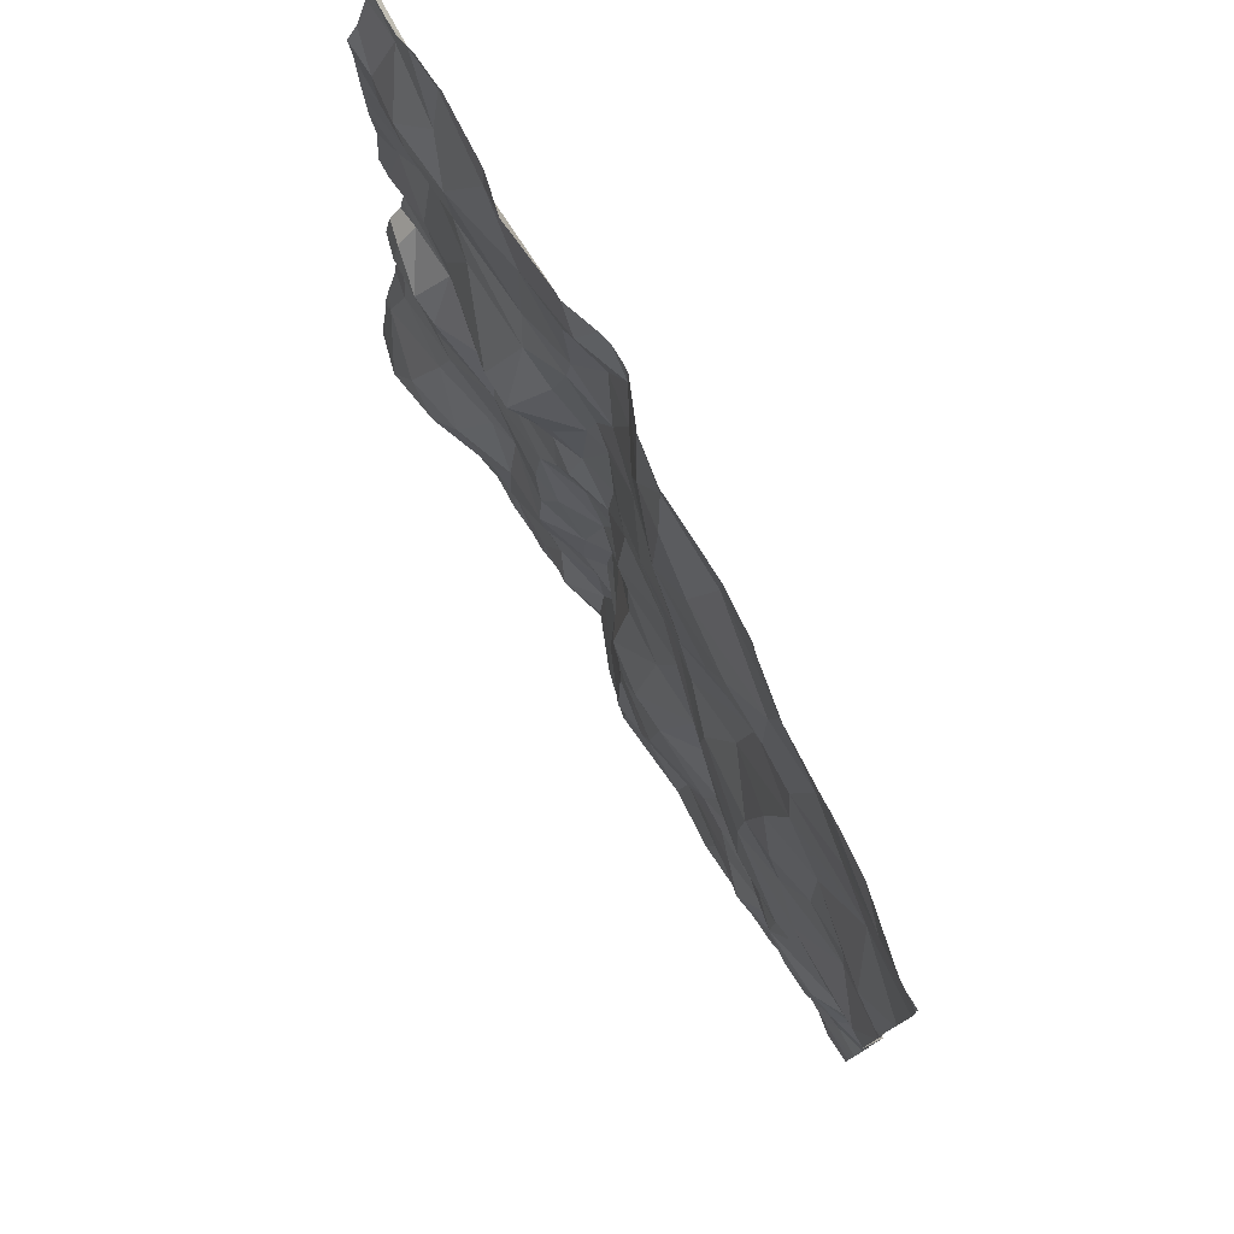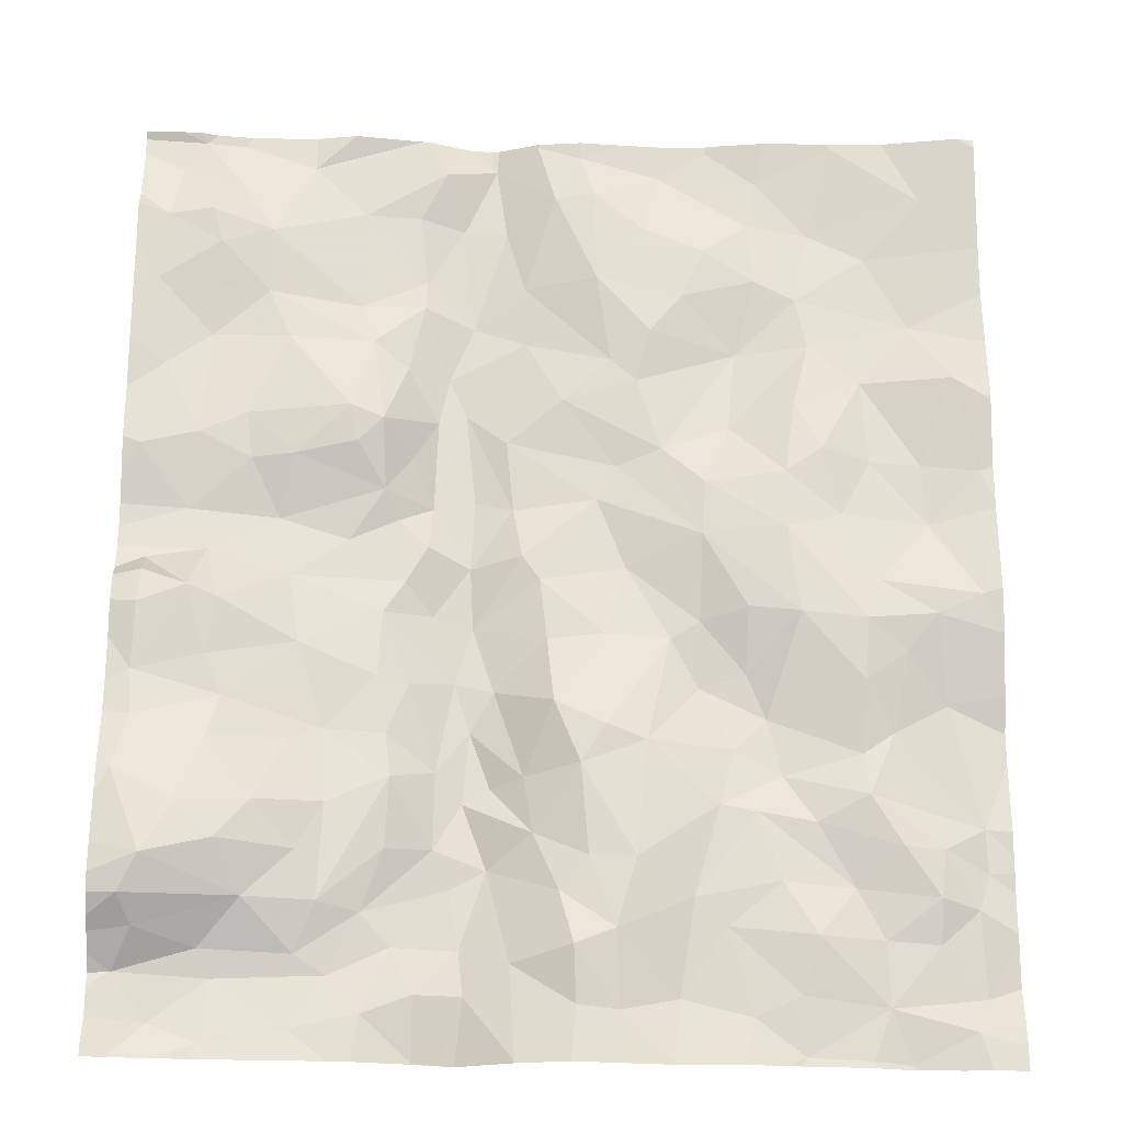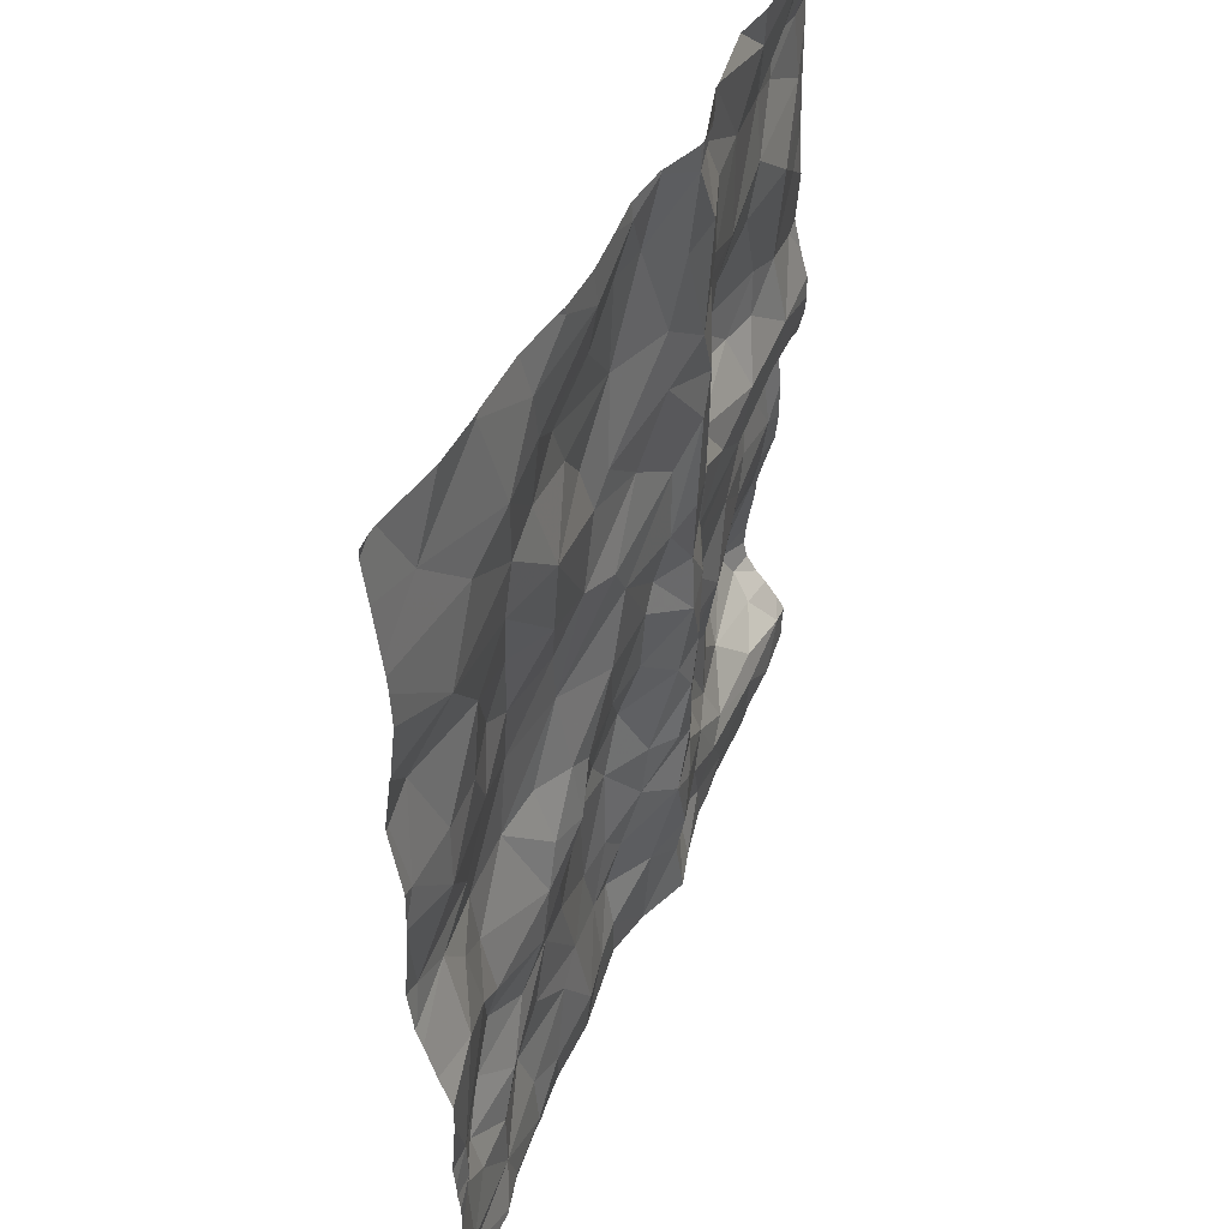
<metadata>
{"format":"obj","ext":"obj","renderer":"f3d","projection":"perspective","resolution":1024,"background":"white","views":[{"elev":78.2,"azim":61.3,"up":"+Y"},{"elev":-22.4,"azim":-2.4,"up":"+Y"},{"elev":46.8,"azim":113.3,"up":"+Y"}]}
</metadata>
<code>
v -60.37 14.03 -0.9848
v -60.38 14.15 -1.105
v -60.32 15.36 -1.079
v -60.43 14.83 -1.038
v -60.46 12.85 -0.8853
v -60.35 16.32 -1.034
v -60.38 13.83 -0.9495
v -60.26 12.34 -0.761
v -60.38 13.17 -0.9604
v -58.6 16.38 -1.297
v -58.71 16.72 -1.191
v -58.86 16.42 -1.21
v -56.73 11.69 -1.107
v -57.12 12.06 -1.119
v -56.99 11.57 -1.13
v -56.99 13.51 -1.153
v -57.25 13.44 -1.187
v -56.88 13.25 -1.163
v -57.05 15.03 -1.143
v -57.44 14.88 -1.12
v -57.2 14.66 -1.063
v -59.19 14.84 -0.9806
v -59.24 15.06 -0.9529
v -59.55 14.77 -1.019
v -59.73 16.25 -1.07
v -59.19 16.42 -1.168
v -59.5 16.73 -1.175
v -58.73 15.08 -1.25
v -58.67 15.37 -1.273
v -58.91 15.39 -1.162
v -57.65 14.16 -1.178
v -57.22 14.33 -1.062
v -57.82 14.58 -1.18
v -56.33 12.79 -1.051
v -56.15 12.51 -1.064
v -55.92 12.5 -1.112
v -57.15 16.9 -1.184
v -55.71 11.7 -1.229
v -56.42 14.46 -1.061
v -55.91 14.43 -1.135
v -56.24 14.81 -1.105
v -58.06 16.55 -1.144
v -57.81 15.99 -1.093
v -57.82 16.56 -1.116
v -56.21 14.06 -1.047
v -56.74 14.36 -1.007
v -57 15.53 -1.193
v -56.57 15.56 -1.125
v -55.55 15.22 -1.03
v -55.74 15.34 -1.032
v -55.94 14.8 -1.119
v -55.6 14.77 -1.097
v -55.96 15.72 -1.169
v -58.34 16.35 -1.264
v -58.23 15.95 -1.217
v -58.02 15.2 -1.149
v -57.58 15.32 -1.114
v -57.73 15.46 -1.126
v -56.8 12.92 -1.157
v -57.15 12.74 -1.097
v -56.95 12.7 -1.098
v -58.14 14.07 -1.154
v -56.25 11.63 -1.169
v -56.14 11.34 -1.218
v -55.78 11.52 -1.194
v -58.74 13.86 -1.235
v -58.9 14.04 -1.151
v -59.02 13.85 -1.112
v -57.24 13.82 -1.136
v -59.05 14.98 -0.971
v -59.12 15.55 -1.12
v -58.27 11.32 -1.108
v -58.55 11.68 -1.199
v -56.63 15.88 -1.139
v -56.54 16.34 -1.185
v -56.88 16 -1.129
v -58.99 13.12 -1.078
v -59.33 13.15 -1.105
v -58.96 12.86 -1.046
v -59.73 12.16 -0.9582
v -60.3 11.99 -0.9536
v -59.97 11.91 -1.092
v -58.54 14.16 -1.256
v -58.75 14.52 -1.228
v -58.78 14.26 -1.159
v -57.17 16.18 -1.096
v -56.91 16.39 -1.155
v -57.54 16.34 -1.108
v -56.73 14.72 -1.029
v -56.85 16.68 -1.162
v -57.44 16.73 -1.203
v -56.52 14.87 -1.032
v -58.52 13.8 -1.279
v -58.24 14.21 -1.152
v -58.95 14.42 -1.163
v -59.23 14.29 -1.144
v -59.74 15.85 -1.097
v -59.2 15.8 -1.164
v -58.41 16.8 -1.291
v -56.35 13.04 -1.109
v -56.32 13.45 -1.038
v -59.9 16.56 -1.13
v -59.03 14.59 -1.091
v -56.39 16.92 -1.12
v -57.91 16.84 -1.169
v -56.27 15.33 -1.124
v -57.3 12.22 -1.107
v -56.82 12.31 -1.091
v -57.41 13.72 -1.153
v -57.7 14.79 -1.173
v -58.72 12.49 -1.199
v -58.57 12.76 -1.258
v -58.72 12.93 -1.204
v -57.06 13.06 -1.139
v -58.07 13.31 -1.027
v -57.77 13.74 -1.126
v -58.1 13.71 -1.143
v -56.68 13.85 -1
v -59.55 14.06 -1.119
v -59.94 13.87 -0.9662
v -59.49 13.65 -1.078
v -59.93 16.88 -1.191
v -56.22 16.17 -1.155
v -56.67 15.17 -1.069
v -59.09 11.57 -1.116
v -59.47 11.48 -1.113
v -58.18 12.57 -1.126
v -58.04 12.24 -1.059
v -57.88 12.43 -1.037
v -58.4 13.42 -1.245
v -59.9 13.3 -1.002
v -59.96 13.04 -0.9525
v -58.34 14.94 -1.211
v -58.23 15.59 -1.224
v -55.86 16.54 -1.089
v -58.23 12.89 -1.144
v -57.92 12.95 -1.014
v -57.73 12.03 -1.03
v -57.38 11.67 -1.161
v -57.62 12.42 -1.019
v -57.5 15.63 -1.075
v -59.83 15.04 -1.055
v -59.8 14.76 -1.066
v -59.45 11.88 -1.108
v -59.34 12.16 -1.039
v -57.96 11.93 -1.001
v -58.3 11.85 -1.137
v -57.95 11.62 -1.056
v -60.29 16.7 -1.155
v -60.09 16.36 -1.011
v -55.63 13.99 -1.064
v -55.54 13.77 -1.091
v -58.81 11.32 -1.172
v -59.05 13.46 -1.085
v -60.16 16.89 -1.167
v -55.89 13.87 -1.065
v -57.71 11.6 -1.084
v -60.11 13.93 -0.9403
v -60.03 14.22 -1.127
v -60.03 16.14 -1.025
v -58.16 16.93 -1.197
v -58.88 14.8 -1.134
v -58.82 15.81 -1.199
v -60.15 14.47 -1.145
v -58.57 15.14 -1.28
v -58.3 14.52 -1.222
v -56.97 13.89 -1.042
v -58.53 15.71 -1.284
v -58.81 15.99 -1.221
v -59.63 14.42 -1.154
v -58.51 14.58 -1.279
v -60.1 14.92 -1.069
v -56.3 13.82 -1.007
v -60.21 11.51 -1.13
v -59.93 11.4 -1.096
v -59.89 11.75 -1.136
v -56.72 11.36 -1.137
v -55.95 12.23 -1.108
v -56.41 12.29 -1.153
v -56.26 12 -1.16
v -55.96 11.98 -1.172
v -55.66 12.4 -1.248
v -60.09 12.65 -0.8091
v -59.88 12.44 -0.822
v -59.31 12.71 -1.042
v -59.52 13.08 -1.056
v -59.69 12.68 -0.895
v -55.73 12.18 -1.191
v -56.64 12 -1.057
v -56.62 12.65 -1.111
v -58.41 12.85 -1.248
v -58.53 13.18 -1.273
v -55.85 13.36 -1.212
v -58.62 13.47 -1.271
v -58.63 12.27 -1.236
v -59.11 12.12 -1.118
v -58.94 11.93 -1.15
v -60.41 11.78 -1.113
v -58.87 13.42 -1.129
v -58.98 12.46 -1.08
v -59.46 12.43 -0.9973
v -58.57 11.94 -1.239
v -58.43 12.39 -1.248
v -58.81 11.67 -1.103
v -60.4 13.44 -0.989
v -59.99 13.54 -0.9876
v -60.39 15.91 -1.054
v -60.06 15.57 -1.129
v -57.31 15.88 -1.092
v -59.61 15.56 -1.085
v -59.27 11.78 -1.139
v -56.36 11.35 -1.169
v -55.67 12.65 -1.236
v -56.17 13.17 -1.122
v -56.08 13.64 -1.083
v -57.55 13.09 -1.033
v -57.78 13.17 -1.005
v -60.37 12.14 -0.8232
v -60.53 12.41 -0.8374
v -60.53 15.65 -1.031
v -60.53 15.86 -1.026
v -60.53 16.8 -1.159
v -60.53 12.93 -0.9175
v -60.53 12.71 -0.8822
v -60.53 12.14 -0.8478
v -60.53 13.84 -0.9843
v -60.53 14.22 -1.122
v -60.53 14.17 -1.109
v -60.53 13.38 -1.004
v -60.53 14.35 -1.131
v -60.53 13.2 -0.9871
v -60.53 11.96 -0.9791
v -60.53 13.63 -1.004
v -60.53 16.69 -1.138
v -60.53 15.19 -1.053
v -60.53 14.87 -1.033
v -60.53 14.48 -1.126
v -60.53 15.49 -1.034
v -60.53 11.54 -1.104
v -60.53 12.81 -0.8891
v -60.53 14.01 -1.021
v -60.53 14.08 -1.091
v -60.53 11.4 -1.033
v -60.53 16.18 -1.024
v -60.53 14.68 -1.075
v -60.53 16.91 -1.165
v -60.53 16.48 -1.071
v -60.53 11.86 -1.055
v -60.53 12.03 -0.9168
v -60.53 13.95 -1.004
v -60.53 12.25 -0.8244
v -60.53 11.7 -1.104
v -60.53 11.77 -1.113
v -60.53 16.38 -1.012
v -55.52 15.23 -1.035
v -55.52 12.04 -1.265
v -55.52 11.57 -1.23
v -55.52 14.48 -1.092
v -55.52 14.54 -1.097
v -55.52 16.32 -1.093
v -55.52 13.77 -1.09
v -55.52 12.07 -1.263
v -55.52 15.45 -1.06
v -55.52 15.26 -1.036
v -55.52 16.89 -1.027
v -55.52 16.15 -1.109
v -55.52 13.22 -1.264
v -55.52 15.58 -1.075
v -55.52 12.64 -1.235
v -55.52 12.3 -1.266
v -55.52 12.1 -1.266
v -55.52 14.03 -1.06
v -55.52 11.77 -1.281
v -55.52 13.8 -1.088
v -55.52 14.8 -1.101
v -55.52 11.62 -1.237
v -55.52 12.51 -1.248
v -55.52 15.21 -1.035
v -55.52 13.65 -1.129
v -55.52 12.41 -1.252
v -55.52 11.45 -1.212
v -55.52 13.42 -1.193
v -55.52 13.75 -1.097
v -55.52 14.57 -1.096
v -55.52 15.6 -1.082
v -55.52 16.24 -1.102
v -55.52 13.04 -1.263
v -55.52 16.64 -1.057
v -55.52 15.94 -1.117
v -55.52 11.31 -1.207
v -58.59 11.31 -1.232
v -59.98 11.31 -1.081
v -59.14 11.31 -1.11
v -57.91 11.31 -1.052
v -58.59 11.31 -1.232
v -57.42 11.31 -1.115
v -58.58 11.31 -1.231
v -60.53 11.31 -1.019
v -55.53 11.31 -1.206
v -57.04 11.31 -1.104
v -59.59 11.31 -1.089
v -58.24 11.31 -1.101
v -58.27 11.31 -1.108
v -57.42 11.31 -1.115
v -57.97 11.31 -1.045
v -58.83 11.31 -1.169
v -56.14 11.31 -1.214
v -56.15 11.31 -1.211
v -56.36 11.31 -1.163
v -57.42 11.31 -1.115
v -60.17 11.31 -1.058
v -56.12 11.31 -1.219
v -55.86 11.31 -1.212
v -56.68 11.31 -1.134
v -58.28 11.31 -1.111
v -59.26 11.31 -1.11
v -60.16 11.31 -1.058
v -60.4 11.31 -1.052
v -56.84 11.31 -1.122
v -55.71 11.31 -1.191
v -58.81 11.31 -1.173
v -59.89 11.31 -1.085
v -59.47 11.31 -1.088
v -56.76 11.31 -1.133
v -58.59 11.31 -1.23
v -56.8 16.95 -1.126
v -60.53 16.95 -1.143
v -58.82 16.95 -1.192
v -56.43 16.95 -1.117
v -57.21 16.95 -1.186
v -57.14 16.95 -1.183
v -60.1 16.95 -1.169
v -57.09 16.95 -1.171
v -59.93 16.95 -1.186
v -58.62 16.95 -1.266
v -58.14 16.95 -1.193
v -58.17 16.95 -1.201
v -58.83 16.95 -1.192
v -60.31 16.95 -1.138
v -56.4 16.95 -1.119
v -59.77 16.95 -1.19
v -58.16 16.95 -1.194
v -55.52 16.95 -1.031
v -57.9 16.95 -1.162
v -56.37 16.95 -1.119
v -59.89 16.95 -1.194
v -55.61 16.95 -1.026
v -60.2 16.95 -1.142
v -59.5 16.95 -1.184
v -58.86 16.95 -1.191
v -59.26 16.95 -1.139
v -58.4 16.95 -1.288
v -58.54 16.95 -1.287
v -58.44 16.95 -1.292
v -55.67 16.95 -1.029
v -57.42 16.95 -1.196
v -57.68 16.95 -1.179
v -56.07 16.95 -1.105
g obj_0
f 155 332 348
f 155 122 334
f 246 155 339
f 122 155 102
f 149 155 246
f 149 102 155
f 339 155 348
f 334 332 155
f 102 27 122
f 27 349 122
f 334 122 346
f 346 122 341
f 349 341 122
f 246 222 149
f 339 327 246
f 149 150 102
f 27 102 25
f 102 150 25
f 234 149 222
f 149 6 150
f 247 149 234
f 247 6 149
f 25 26 27
f 349 27 351
f 351 27 350
f 350 27 26
f 6 160 150
f 150 160 25
f 25 98 26
f 25 160 97
f 25 97 98
f 160 6 207
f 254 6 247
f 6 254 207
f 11 328 26
f 26 98 169
f 26 12 11
f 12 26 169
f 350 26 338
f 328 338 26
f 160 207 97
f 97 71 98
f 169 98 163
f 98 71 163
f 208 97 207
f 97 210 71
f 210 97 208
f 254 244 207
f 208 207 221
f 221 207 244
f 10 11 12
f 99 353 11
f 11 10 99
f 328 11 335
f 353 335 11
f 163 168 169
f 169 10 12
f 168 10 169
f 23 71 210
f 30 163 71
f 71 23 70
f 70 30 71
f 163 29 168
f 30 29 163
f 208 142 210
f 221 220 208
f 172 142 208
f 238 208 220
f 172 208 3
f 238 3 208
f 210 142 23
f 99 10 54
f 54 10 168
f 99 354 353
f 99 161 337
f 54 42 99
f 99 42 161
f 354 99 352
f 337 352 99
f 29 134 168
f 168 134 55
f 55 54 168
f 22 70 23
f 24 23 142
f 22 23 24
f 70 28 30
f 28 29 30
f 70 22 103
f 70 162 28
f 103 162 70
f 134 29 165
f 165 29 28
f 172 143 142
f 142 143 24
f 3 4 172
f 172 164 143
f 4 164 172
f 235 3 238
f 3 235 4
f 42 54 55
f 42 105 161
f 337 161 342
f 342 161 336
f 336 161 105
f 42 55 43
f 44 105 42
f 42 43 44
f 55 134 58
f 133 134 165
f 58 134 56
f 133 56 134
f 55 58 43
f 22 24 103
f 143 170 24
f 170 103 24
f 28 162 84
f 28 84 165
f 162 103 84
f 96 103 170
f 84 103 95
f 103 96 95
f 165 166 133
f 171 165 84
f 165 171 166
f 143 164 170
f 237 164 4
f 235 236 4
f 237 4 245
f 4 236 245
f 164 159 170
f 230 164 237
f 164 230 159
f 105 357 344
f 91 105 44
f 336 105 344
f 357 105 91
f 58 141 43
f 88 44 43
f 43 141 209
f 88 43 86
f 43 209 86
f 91 44 88
f 56 57 58
f 141 58 57
f 56 133 110
f 33 133 166
f 110 133 33
f 20 57 56
f 20 56 110
f 170 159 119
f 170 119 96
f 84 83 171
f 95 85 84
f 83 84 85
f 67 96 119
f 95 96 67
f 85 95 67
f 166 171 83
f 166 94 33
f 94 166 83
f 119 159 120
f 230 227 159
f 158 120 159
f 2 159 227
f 159 2 158
f 37 330 91
f 91 88 87
f 91 90 37
f 87 90 91
f 357 91 356
f 330 356 91
f 57 47 141
f 141 47 209
f 86 87 88
f 47 76 209
f 76 86 209
f 76 87 86
f 57 20 47
f 20 110 32
f 32 110 33
f 19 47 20
f 32 21 20
f 19 20 21
f 119 120 121
f 68 67 119
f 68 119 121
f 66 83 85
f 94 83 93
f 93 83 66
f 66 85 67
f 66 67 68
f 120 206 121
f 120 158 206
f 227 228 2
f 1 158 2
f 205 206 158
f 1 7 158
f 158 7 205
f 242 2 228
f 241 1 2
f 241 2 242
f 330 37 331
f 331 37 333
f 333 37 90
f 75 90 87
f 75 87 76
f 104 329 90
f 104 90 75
f 333 90 326
f 329 326 90
f 47 19 48
f 74 76 47
f 74 47 48
f 74 75 76
f 21 32 46
f 19 124 48
f 19 21 89
f 124 19 89
f 21 46 89
f 68 121 154
f 131 121 206
f 78 154 121
f 131 78 121
f 66 68 194
f 199 68 154
f 68 199 194
f 194 93 66
f 205 131 206
f 1 250 7
f 250 1 241
f 205 9 131
f 7 226 205
f 231 9 205
f 226 233 205
f 231 205 229
f 229 205 233
f 250 226 7
f 123 75 74
f 104 75 135
f 123 135 75
f 104 340 329
f 104 345 340
f 135 358 104
f 358 345 104
f 48 53 74
f 124 106 48
f 48 106 53
f 53 123 74
f 39 89 46
f 45 39 46
f 124 92 106
f 124 89 92
f 89 39 92
f 154 77 199
f 154 78 77
f 78 131 186
f 131 132 186
f 131 9 132
f 77 78 79
f 186 185 78
f 185 79 78
f 199 113 194
f 199 77 113
f 9 231 5
f 5 132 9
f 231 223 5
f 286 123 53
f 260 135 123
f 260 123 286
f 135 355 358
f 288 135 260
f 265 347 135
f 265 135 288
f 347 355 135
f 50 53 106
f 53 50 268
f 53 285 289
f 286 53 266
f 268 285 53
f 266 53 289
f 92 41 106
f 106 51 50
f 41 51 106
f 45 40 39
f 92 39 41
f 39 40 41
f 45 151 40
f 113 77 79
f 186 132 187
f 185 186 187
f 187 132 183
f 5 183 132
f 185 145 79
f 201 185 187
f 145 185 201
f 240 5 223
f 5 8 183
f 5 240 224
f 8 5 224
f 49 263 50
f 50 51 52
f 50 52 49
f 263 268 50
f 40 51 41
f 52 51 40
f 40 151 258
f 40 259 52
f 258 259 40
f 258 151 272
f 187 183 184
f 187 184 201
f 183 8 184
f 145 201 80
f 184 80 201
f 80 184 8
f 224 219 8
f 251 8 219
f 49 264 263
f 49 52 275
f 49 255 264
f 275 278 49
f 255 49 278
f 259 284 52
f 275 52 284
f 175 322 126
f 175 126 176
f 174 175 176
f 175 174 318
f 322 175 292
f 292 175 317
f 317 175 311
f 318 311 175
f 322 301 126
f 125 126 316
f 125 211 126
f 176 126 211
f 323 126 301
f 316 126 323
f 176 211 144
f 198 174 176
f 144 82 176
f 82 198 176
f 174 243 298
f 239 174 198
f 174 239 243
f 298 318 174
f 125 293 153
f 204 125 153
f 125 197 211
f 204 197 125
f 316 293 125
f 211 197 196
f 196 144 211
f 80 82 144
f 145 144 196
f 80 144 145
f 198 82 81
f 239 198 252
f 198 81 232
f 252 198 253
f 232 248 198
f 253 198 248
f 80 81 82
f 293 306 153
f 153 306 321
f 204 153 325
f 325 153 321
f 204 202 197
f 204 291 73
f 202 204 73
f 325 291 204
f 195 196 197
f 195 197 202
f 195 111 196
f 200 145 196
f 196 111 200
f 80 218 81
f 8 218 80
f 79 145 200
f 249 232 81
f 218 249 81
f 195 202 203
f 202 73 147
f 202 147 203
f 291 295 73
f 147 73 72
f 297 72 73
f 297 73 295
f 111 195 203
f 79 200 111
f 112 111 203
f 79 111 113
f 111 112 113
f 225 218 8
f 249 218 225
f 225 8 251
f 203 147 128
f 127 112 203
f 128 127 203
f 72 148 147
f 146 147 148
f 146 128 147
f 72 303 302
f 148 72 302
f 315 72 297
f 303 72 315
f 113 112 192
f 191 112 127
f 112 191 192
f 192 194 113
f 146 138 128
f 127 128 129
f 129 128 138
f 136 191 127
f 129 137 127
f 127 137 136
f 157 148 305
f 148 157 146
f 302 305 148
f 146 157 138
f 192 130 194
f 136 192 191
f 130 192 136
f 130 93 194
f 139 138 157
f 138 139 107
f 140 129 138
f 140 138 107
f 140 137 129
f 136 137 115
f 130 136 115
f 137 140 216
f 137 217 115
f 216 217 137
f 157 294 296
f 139 157 296
f 305 294 157
f 117 93 130
f 117 130 115
f 117 62 93
f 93 62 94
f 15 139 304
f 14 139 15
f 14 107 139
f 296 304 139
f 107 14 108
f 60 140 107
f 107 108 61
f 60 107 61
f 140 60 216
f 115 217 116
f 115 116 117
f 217 216 109
f 60 114 216
f 17 109 216
f 216 114 17
f 217 109 116
f 62 117 116
f 31 62 116
f 94 62 33
f 33 62 31
f 15 310 300
f 13 14 15
f 15 177 13
f 304 310 15
f 319 177 15
f 319 15 300
f 13 189 14
f 14 189 108
f 189 179 108
f 61 108 179
f 59 60 61
f 60 59 114
f 61 179 190
f 190 59 61
f 116 109 31
f 17 69 109
f 69 31 109
f 59 18 114
f 114 18 17
f 17 16 69
f 16 17 18
f 31 32 33
f 32 31 69
f 13 177 63
f 13 63 189
f 177 319 324
f 212 177 314
f 63 177 212
f 314 177 324
f 63 180 189
f 179 189 180
f 178 179 180
f 179 35 190
f 179 178 35
f 34 59 190
f 100 18 59
f 34 100 59
f 34 190 35
f 16 167 69
f 69 167 32
f 18 100 101
f 18 118 16
f 118 18 101
f 118 167 16
f 118 32 167
f 32 118 46
f 212 64 63
f 63 64 65
f 38 63 65
f 180 63 181
f 38 181 63
f 212 309 64
f 314 309 212
f 180 181 178
f 178 181 188
f 178 36 35
f 36 178 188
f 34 35 36
f 100 34 214
f 36 213 34
f 214 34 213
f 101 100 214
f 173 118 101
f 214 215 101
f 173 101 215
f 118 173 46
f 45 46 173
f 65 64 312
f 307 64 308
f 309 308 64
f 312 64 307
f 281 65 320
f 276 38 65
f 276 65 257
f 257 65 281
f 312 313 65
f 320 65 313
f 188 181 38
f 188 38 256
f 273 38 276
f 256 38 273
f 188 262 182
f 36 188 182
f 256 262 188
f 182 213 36
f 213 193 214
f 215 214 193
f 193 213 287
f 213 269 287
f 277 213 182
f 269 213 277
f 215 156 173
f 156 45 173
f 215 193 156
f 151 45 156
f 281 299 290
f 320 299 281
f 262 271 182
f 182 271 270
f 280 182 270
f 277 182 280
f 193 267 282
f 193 282 156
f 287 267 193
f 156 152 151
f 282 279 156
f 283 152 156
f 283 156 279
f 151 152 274
f 274 272 151
f 261 152 283
f 274 152 261
f 347 265 343

</code>
